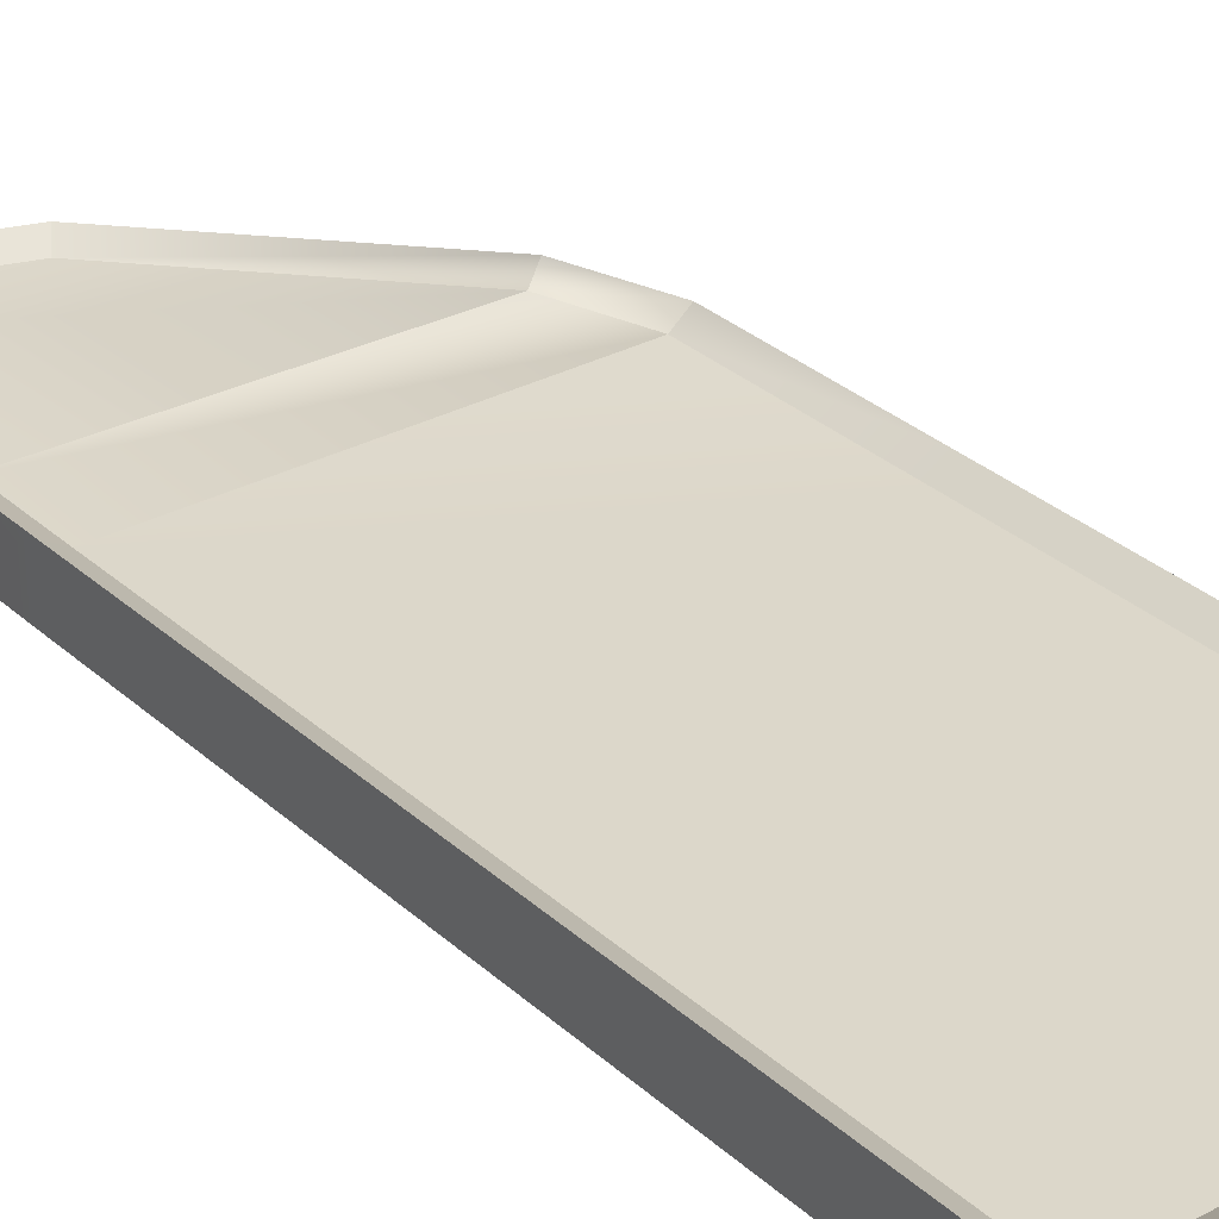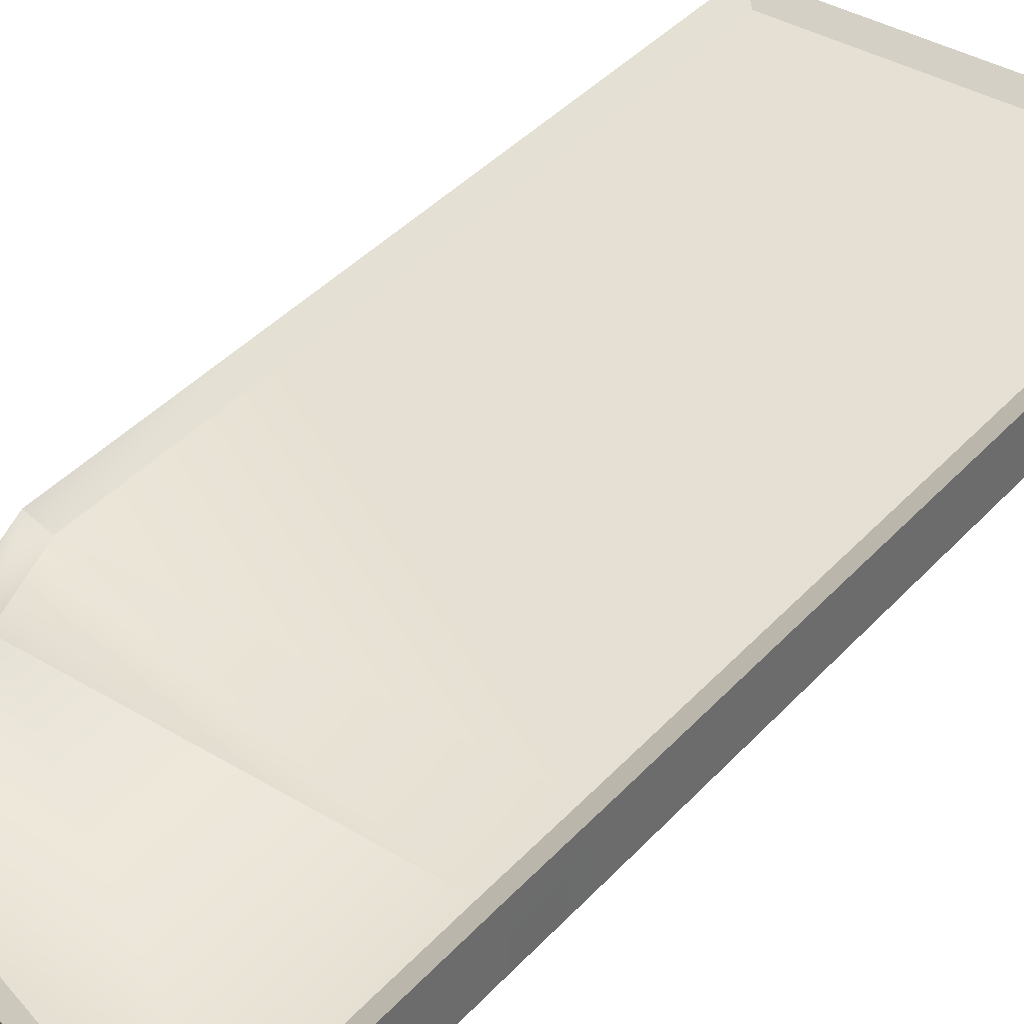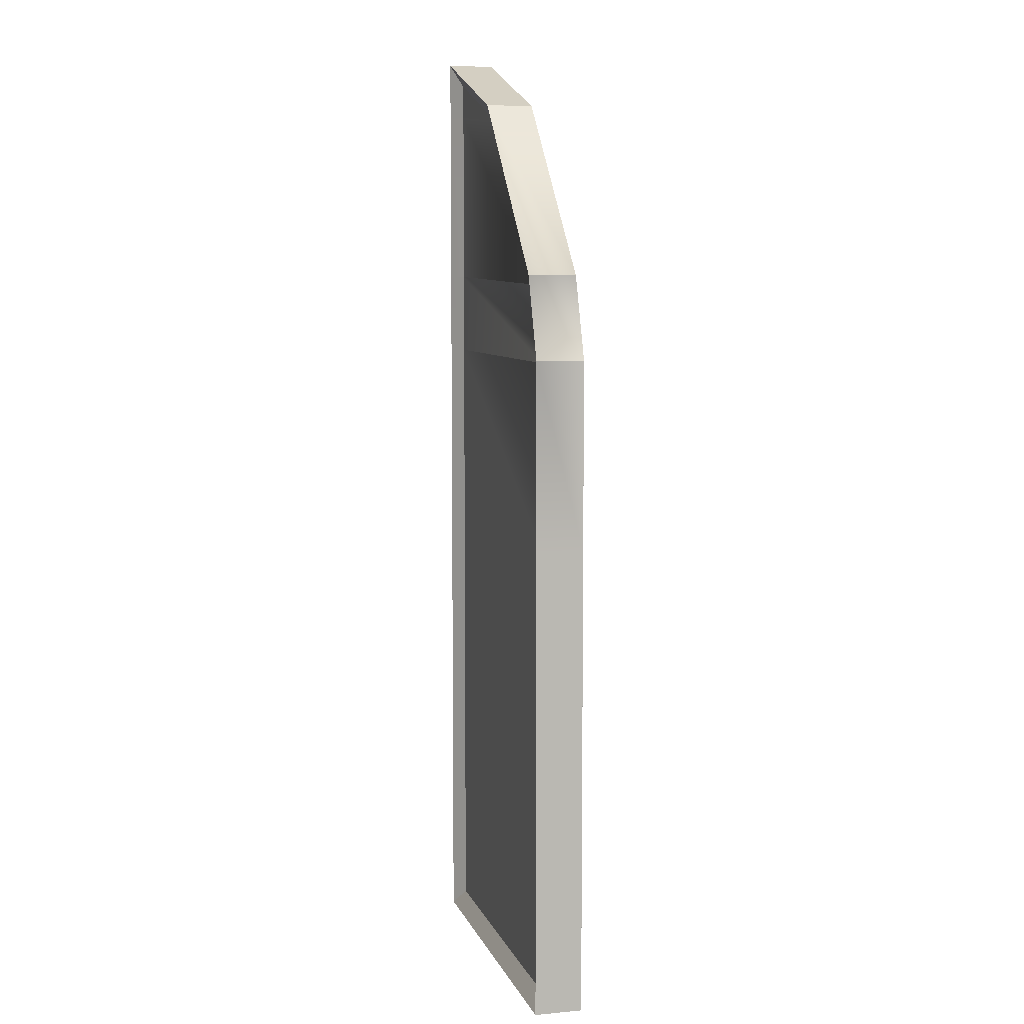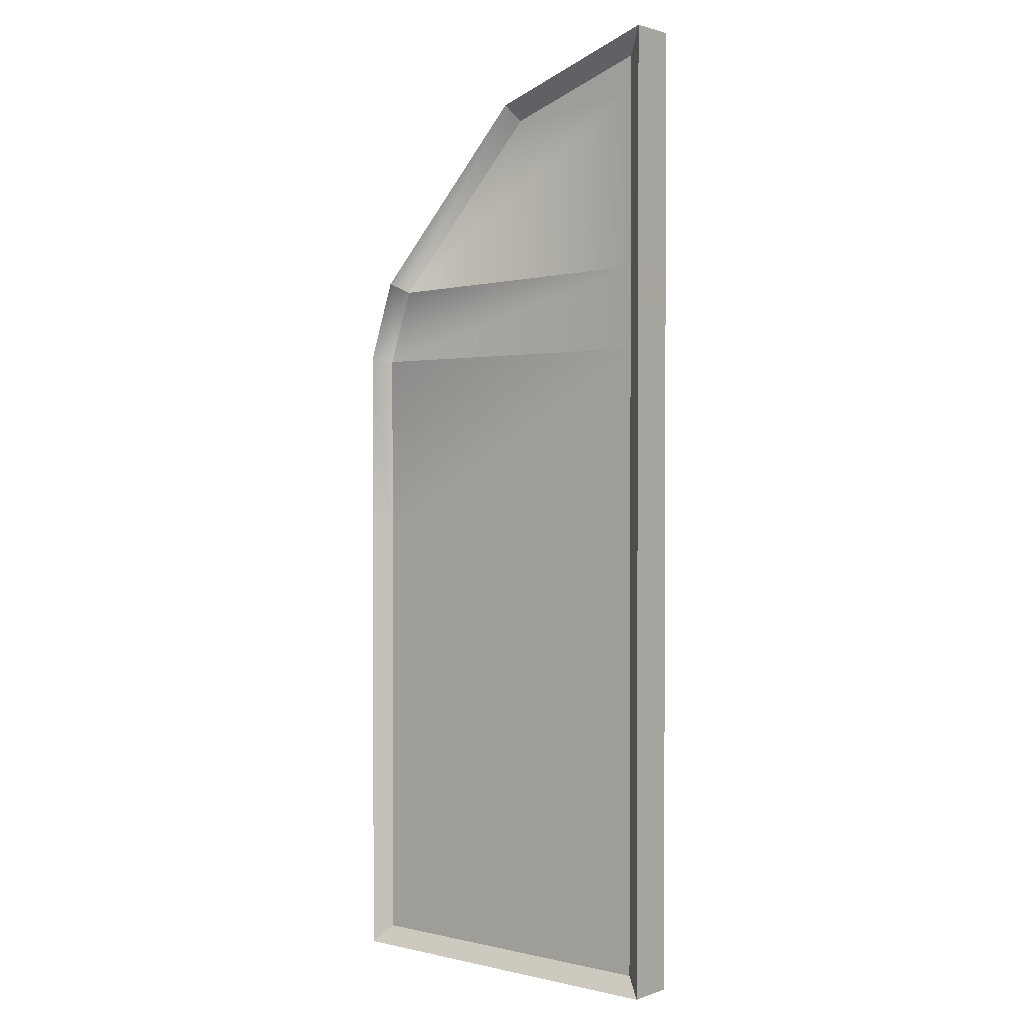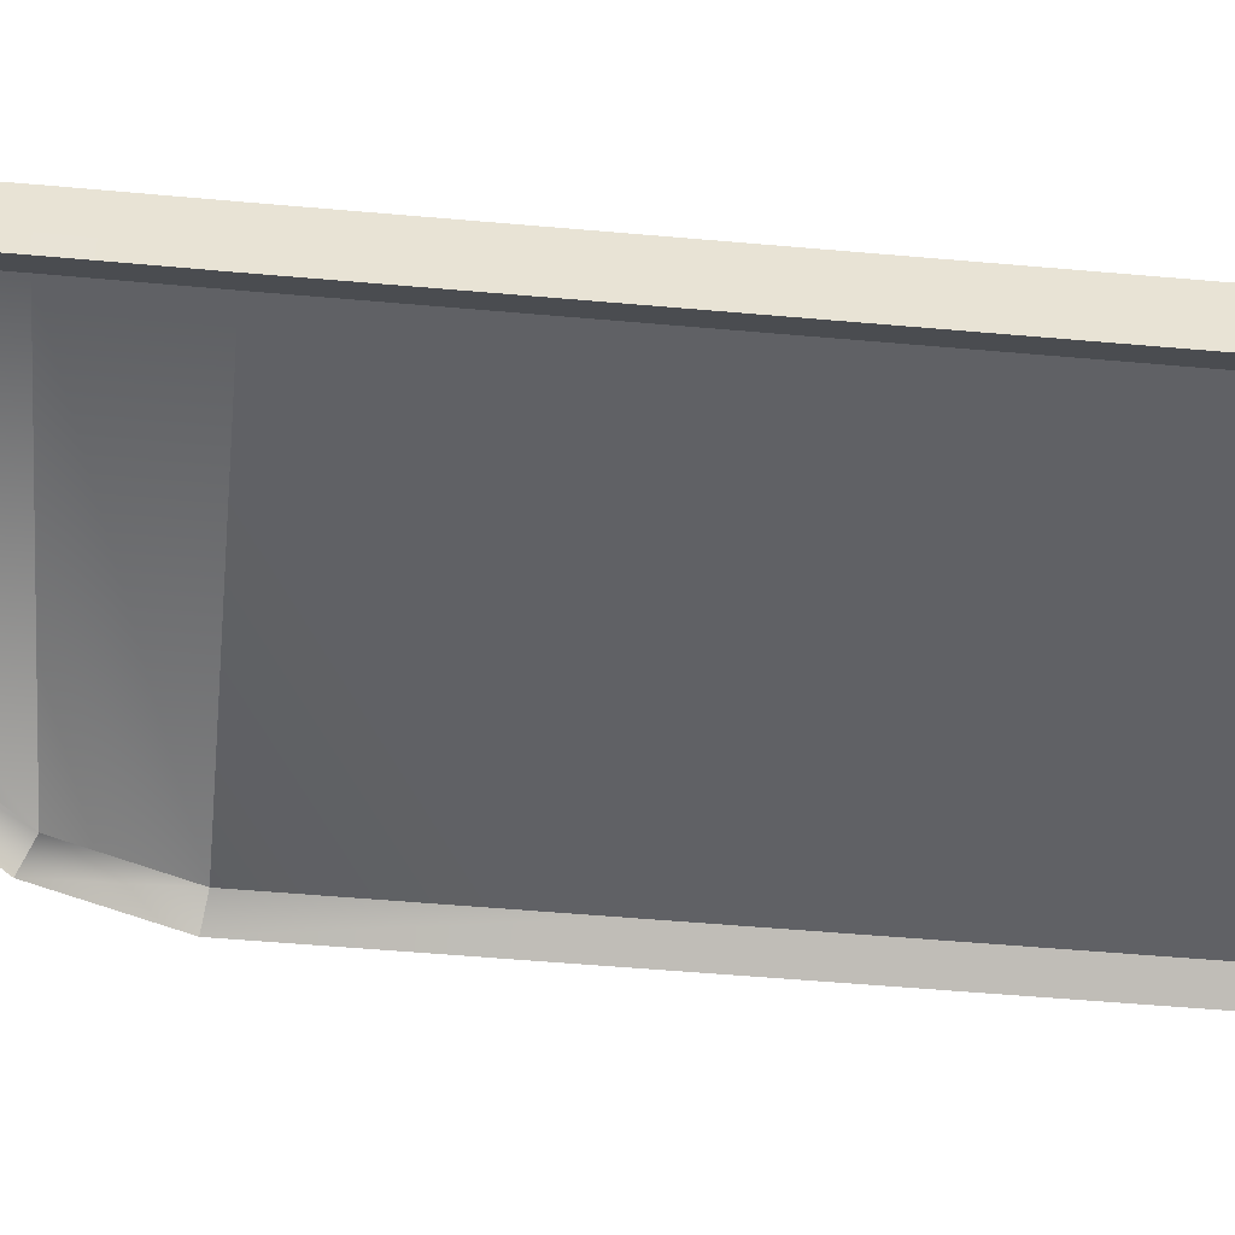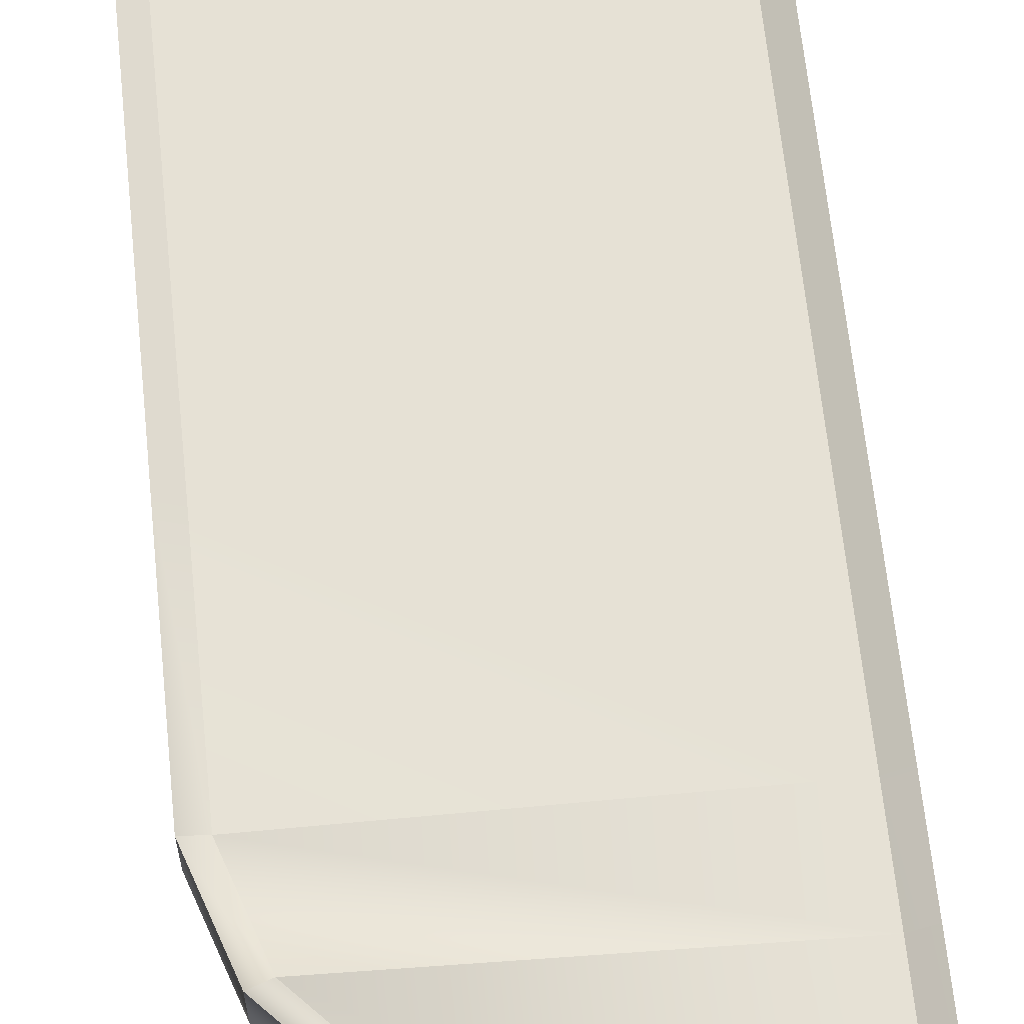
<metadata>
{"format":"obj","ext":"obj","renderer":"f3d","projection":"perspective","resolution":1024,"background":"white","views":[{"elev":30.8,"azim":-38.1,"up":"+Z"},{"elev":38.1,"azim":-143.7,"up":"+Z"},{"elev":6.8,"azim":75.2,"up":"+Y"},{"elev":1.6,"azim":-140.6,"up":"+Y"},{"elev":-49.9,"azim":-95.7,"up":"+Z"},{"elev":64.5,"azim":174.1,"up":"+Z"}]}
</metadata>
<code>
o puerta_Cube_Cube.003
v 7.823 0.398 1.598
v 3.641 20.31 1.597
v 7.254 16.44 1.607
v 0.398 21.43 1.603
v 7.823 14.72 1.598
v 7.823 10.58 1.598
v 7.823 4.706 1.598
v 0.398 20.65 1.598
v 0.398 16.65 1.607
v 0.398 0.398 1.598
v 0.398 14.79 1.598
v 0.398 10.58 1.598
v 0.398 4.706 1.598
v 7.809 0.412 1.051
v 3.633 20.3 1.049
v 7.242 16.43 1.06
v 0.412 21.41 1.056
v 7.809 14.72 1.05
v 7.809 10.58 1.051
v 7.809 4.706 1.051
v 0.412 20.65 1.051
v 0.412 16.65 1.06
v 0.412 0.412 1.051
v 0.412 14.79 1.051
v 0.412 10.58 1.051
v 0.412 4.706 1.051
v 3.864 20.65 1.84
v 7.604 16.65 1.85
v 0 21.99 1.85
v 8.221 14.79 1.84
v 8.221 10.58 1.84
v 8.221 4.706 1.84
v 8.221 -0 1.84
v 0 20.65 1.84
v -0 16.65 1.85
v -0 14.79 1.84
v -0 10.58 1.84
v -0 4.706 1.84
v -0 -0 1.84
v 3.864 20.65 0.759
v 7.604 16.65 0.7685
v 0 21.99 0.7685
v 8.221 14.79 0.759
v 8.221 10.58 0.759
v 8.221 4.706 0.759
v 8.221 -0 0.759
v 0 20.65 0.759
v -0 16.65 0.7685
v -0 14.79 0.759
v -0 10.58 0.759
v -0 4.706 0.759
v -0 -0 0.759
f 5 3 9 11
f 3 2 8 9
f 1 7 13 10
f 7 6 12 13
f 6 5 11 12
f 4 8 2
f 29 27 40 42
f 36 35 48 49
f 30 31 44 43
f 31 32 45 44
f 37 36 49 50
f 28 30 43 41
f 38 37 50 51
f 32 33 46 45
f 39 38 51 52
f 35 34 47 48
f 33 39 52 46
f 34 29 42 47
f 27 28 41 40
f 20 14 23 26
f 20 26 25 19
f 19 25 24 18
f 18 24 22 16
f 16 22 21 15
f 17 15 21
f 2 3 28 27
f 4 2 27 29
f 5 6 31 30
f 6 7 32 31
f 3 5 30 28
f 7 1 33 32
f 9 8 34 35
f 8 4 29 34
f 11 9 35 36
f 12 11 36 37
f 13 12 37 38
f 10 13 38 39
f 1 10 39 33
f 16 15 40 41
f 15 17 42 40
f 19 18 43 44
f 20 19 44 45
f 18 16 41 43
f 14 20 45 46
f 21 22 48 47
f 17 21 47 42
f 22 24 49 48
f 24 25 50 49
f 25 26 51 50
f 26 23 52 51
f 23 14 46 52

</code>
